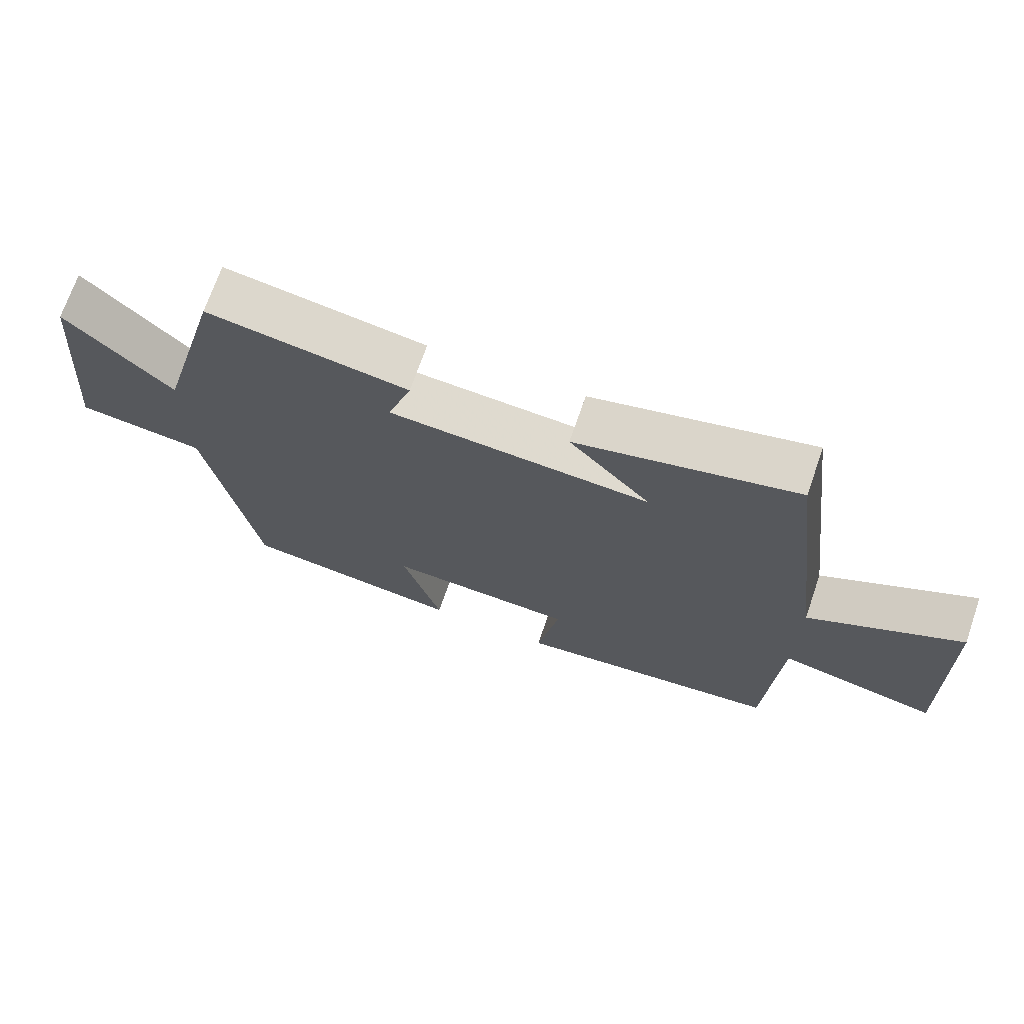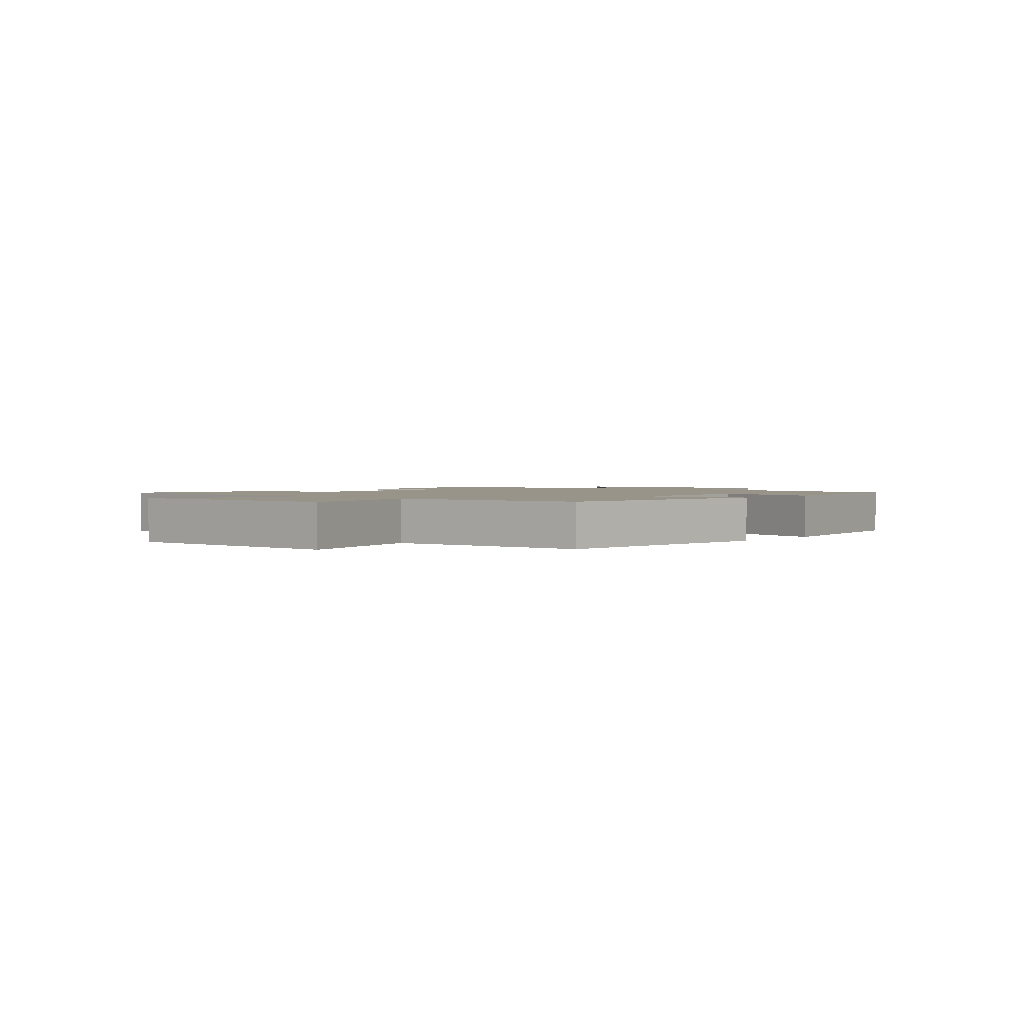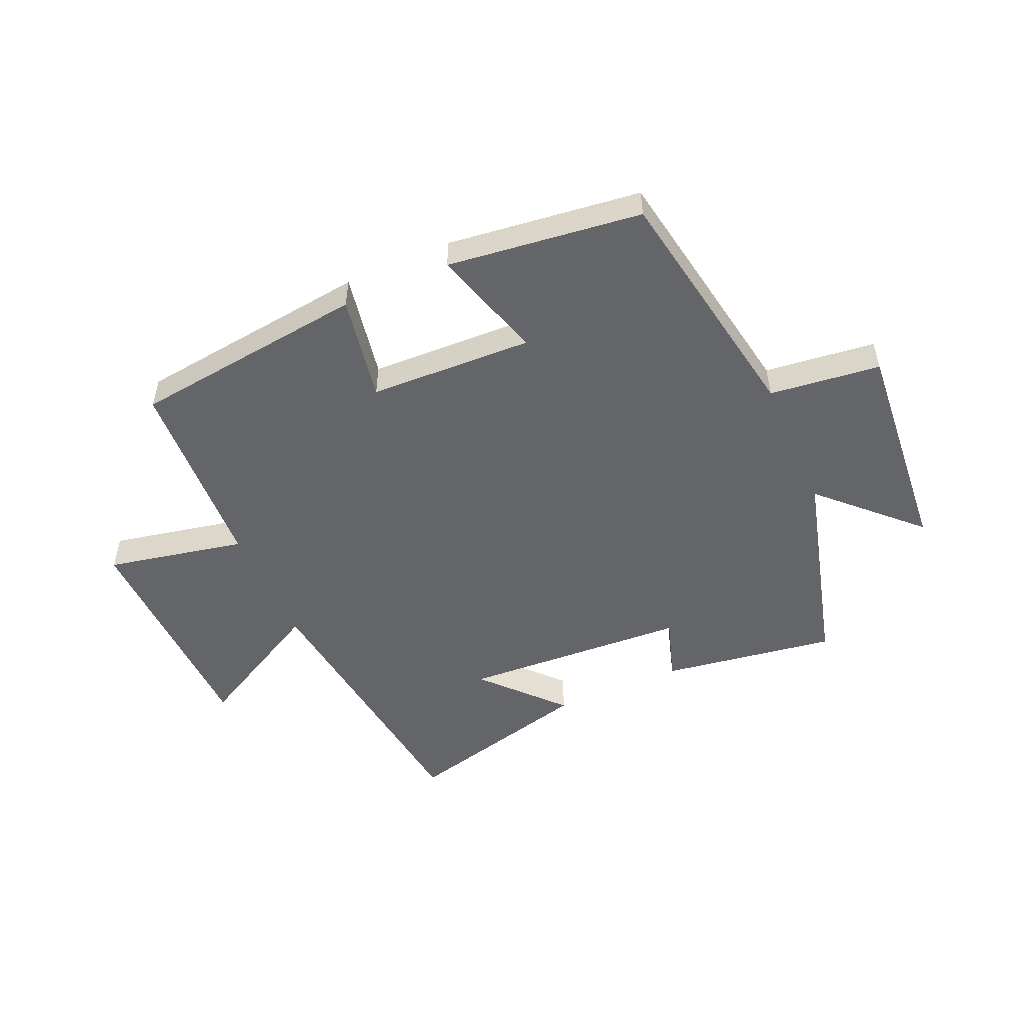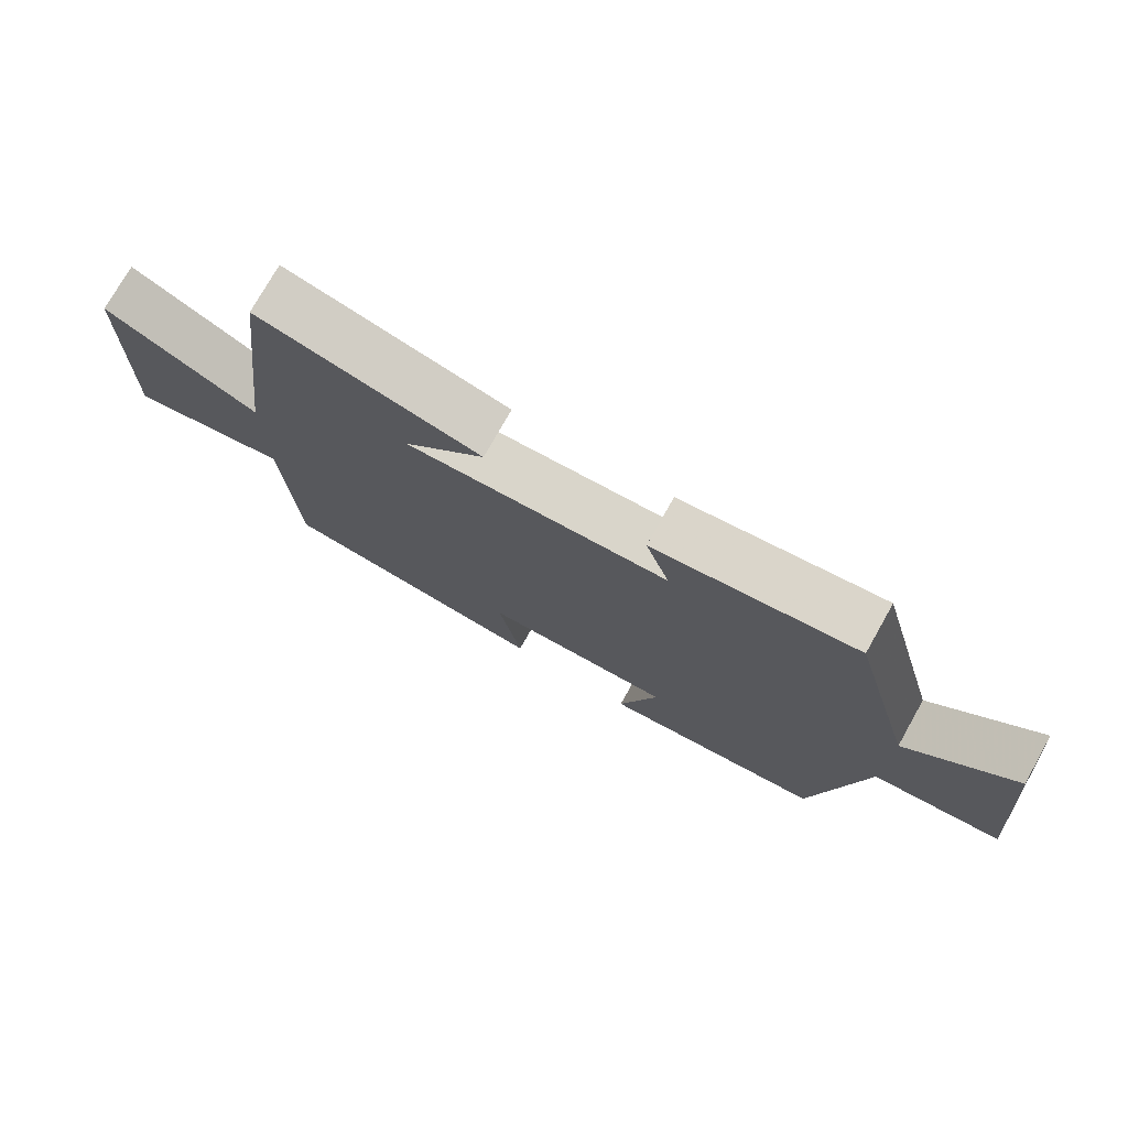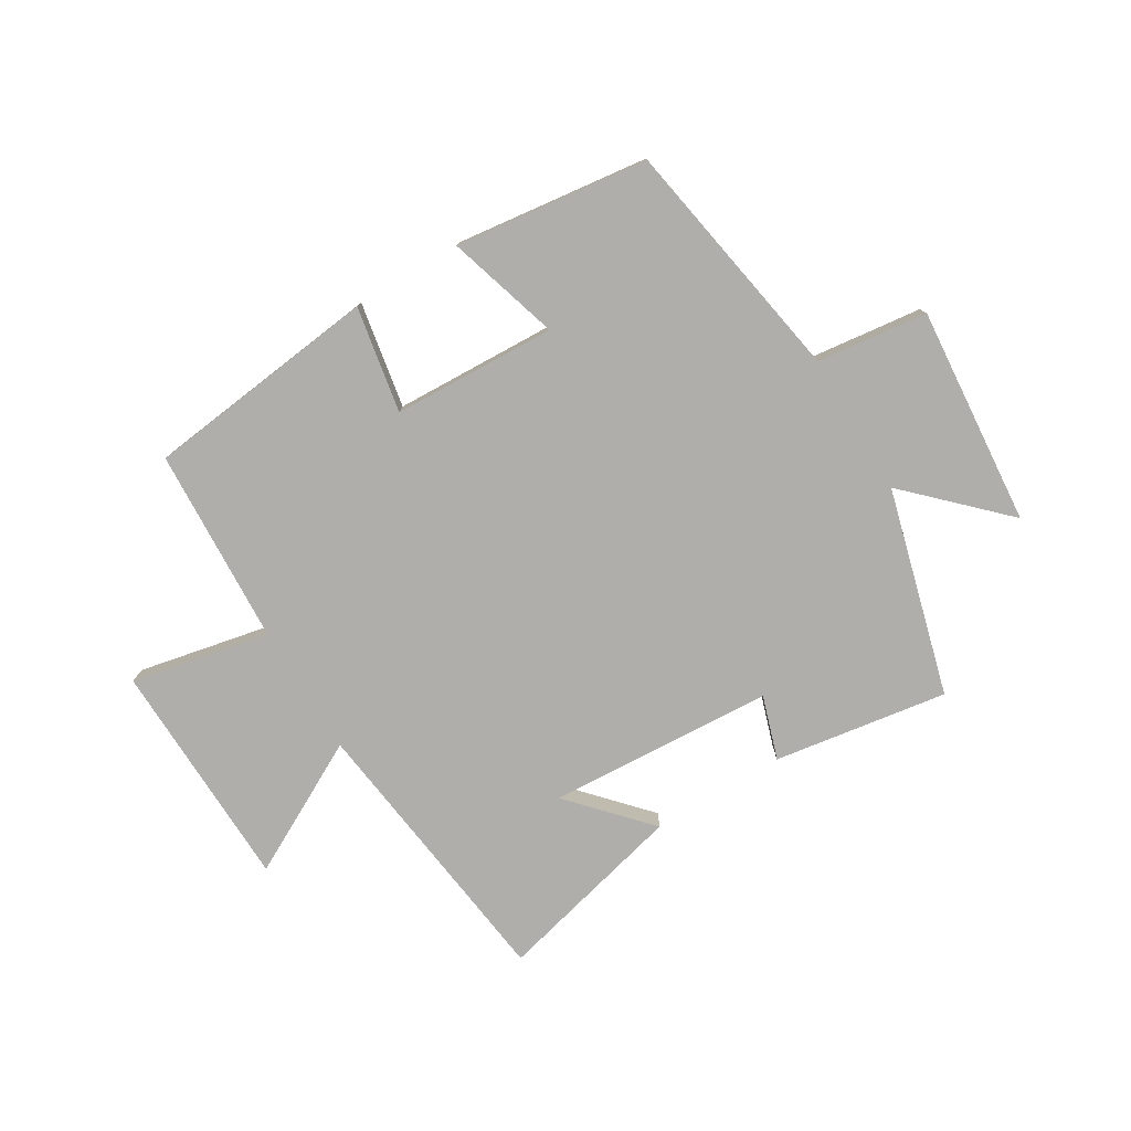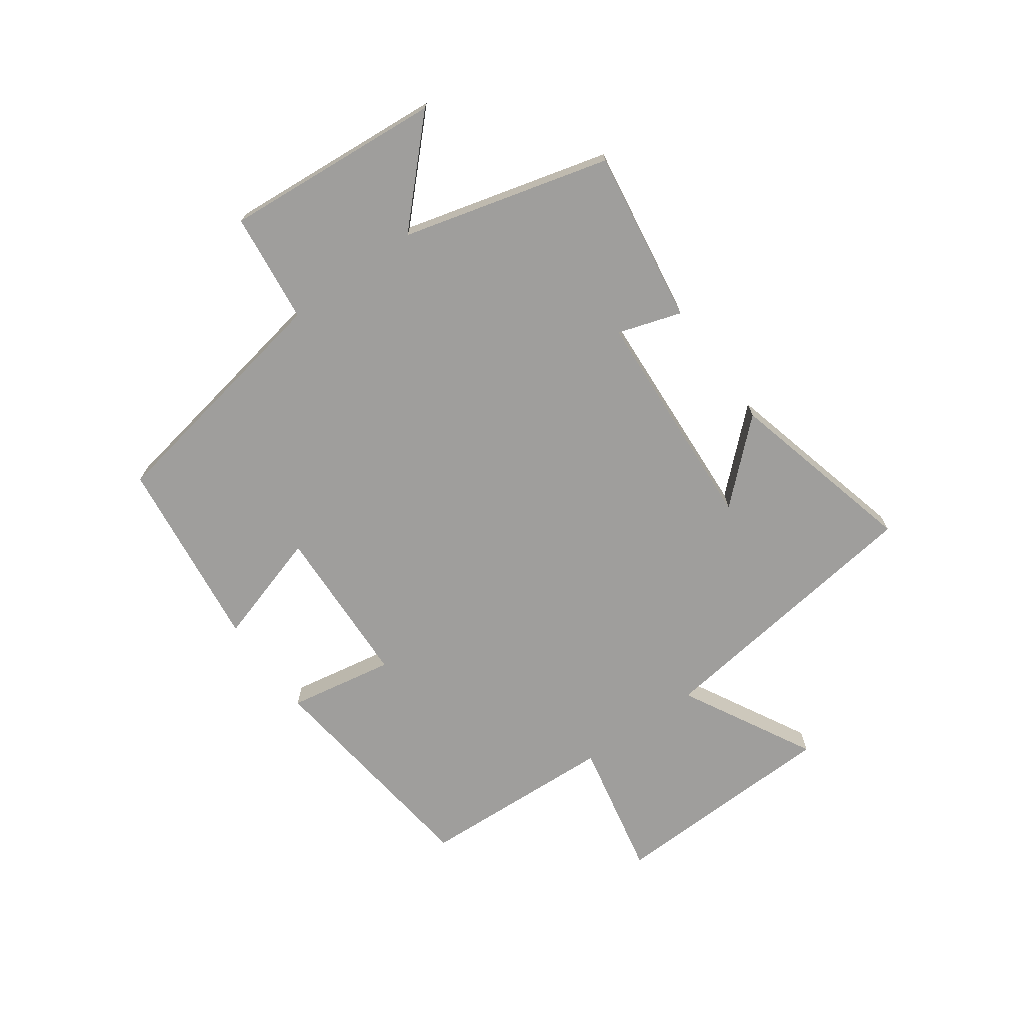
<metadata>
{"format":"obj","ext":"obj","renderer":"f3d","projection":"perspective","resolution":1024,"background":"white","views":[{"elev":70.4,"azim":19.1,"up":"+Z"},{"elev":1.7,"azim":129.1,"up":"+Y"},{"elev":-51.4,"azim":-156.0,"up":"+Y"},{"elev":75.4,"azim":-150.6,"up":"+Z"},{"elev":-77.9,"azim":-148.8,"up":"+Y"},{"elev":-71.0,"azim":-54.1,"up":"+Y"}]}
</metadata>
<code>
v 0.482 0.07 -0.454
v 0.085 0.07 -0.5
v 0.118 0.07 -0.321
v -0.158 0.07 -0.309
v -0.101 0.07 -0.5
v -0.428 0.07 -0.458
v -0.5 0.07 -0.043
v -0.687 0.07 -0.02
v -0.655 0.07 0.35
v -0.5 0.07 0.197
v -0.405 0.07 0.546
v -0.111 0.07 0.5
v -0.146 0.07 0.393
v 0.236 0.07 0.369
v 0.117 0.07 0.5
v 0.44 0.07 0.58
v 0.5 0.07 0.101
v 0.724 0.07 0.22
v 0.734 0.07 -0.17
v 0.5 0.07 -0.121
v 0.482 0 -0.454
v 0.085 0 -0.5
v 0.118 0 -0.321
v -0.158 0 -0.309
v -0.101 0 -0.5
v -0.428 0 -0.458
v -0.5 0 -0.043
v -0.687 0 -0.02
v -0.655 0 0.35
v -0.5 0 0.197
v -0.405 0 0.546
v -0.111 0 0.5
v -0.146 0 0.393
v 0.236 0 0.369
v 0.117 0 0.5
v 0.44 0 0.58
v 0.5 0 0.101
v 0.724 0 0.22
v 0.734 0 -0.17
v 0.5 0 -0.121
f 17 18 19 20
f 1 2 3
f 20 1 3
f 17 20 3
f 14 15 16 17
f 17 3 4
f 14 17 4
f 13 14 4
f 10 11 12 13
f 10 13 4
f 7 8 9 10
f 6 7 10
f 5 6 10
f 4 5 10
f 40 39 38 37
f 23 22 21
f 23 21 40
f 23 40 37
f 37 36 35 34
f 24 23 37
f 24 37 34
f 24 34 33
f 33 32 31 30
f 24 33 30
f 30 29 28 27
f 30 27 26
f 30 26 25
f 30 25 24
f 1 21 22 2
f 2 22 23 3
f 3 23 24 4
f 4 24 25 5
f 5 25 26 6
f 6 26 27 7
f 7 27 28 8
f 8 28 29 9
f 9 29 30 10
f 10 30 31 11
f 11 31 32 12
f 12 32 33 13
f 13 33 34 14
f 14 34 35 15
f 15 35 36 16
f 16 36 37 17
f 17 37 38 18
f 18 38 39 19
f 19 39 40 20
f 20 40 21 1

</code>
